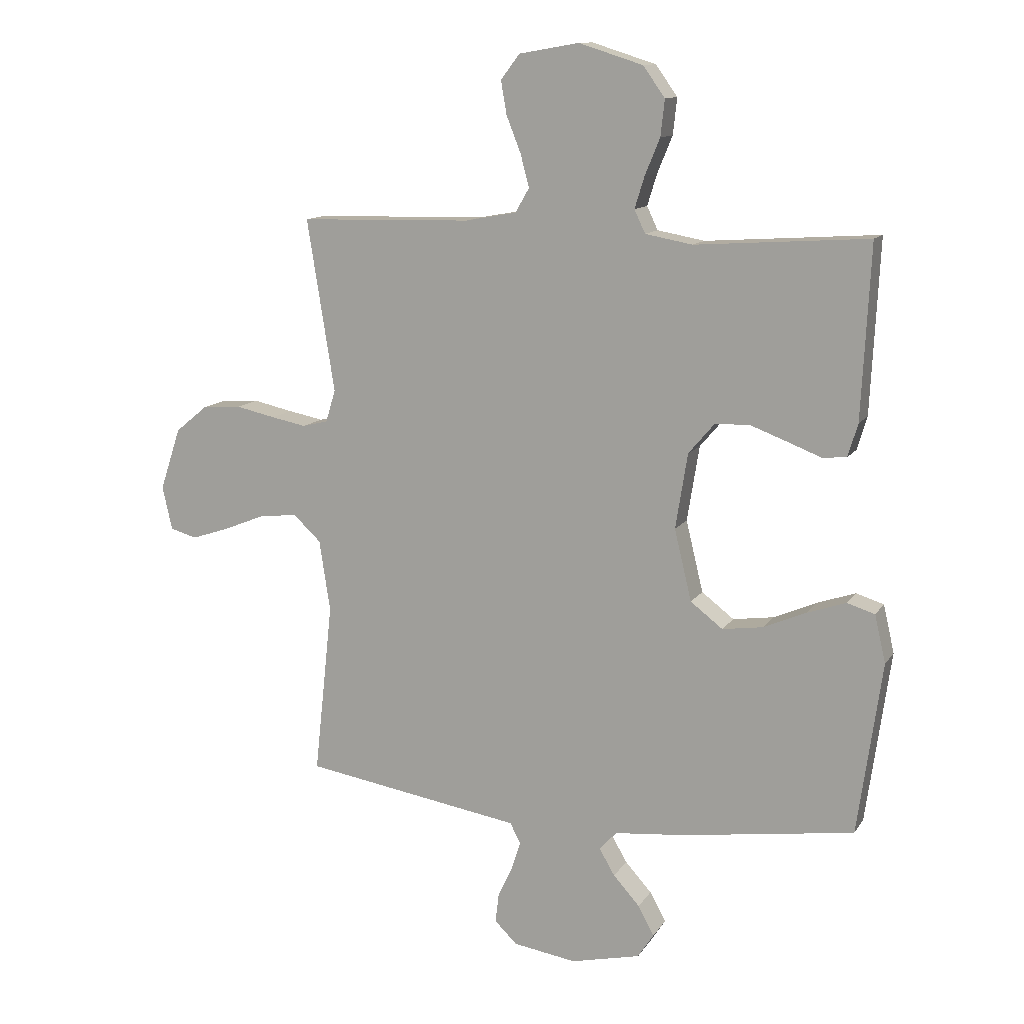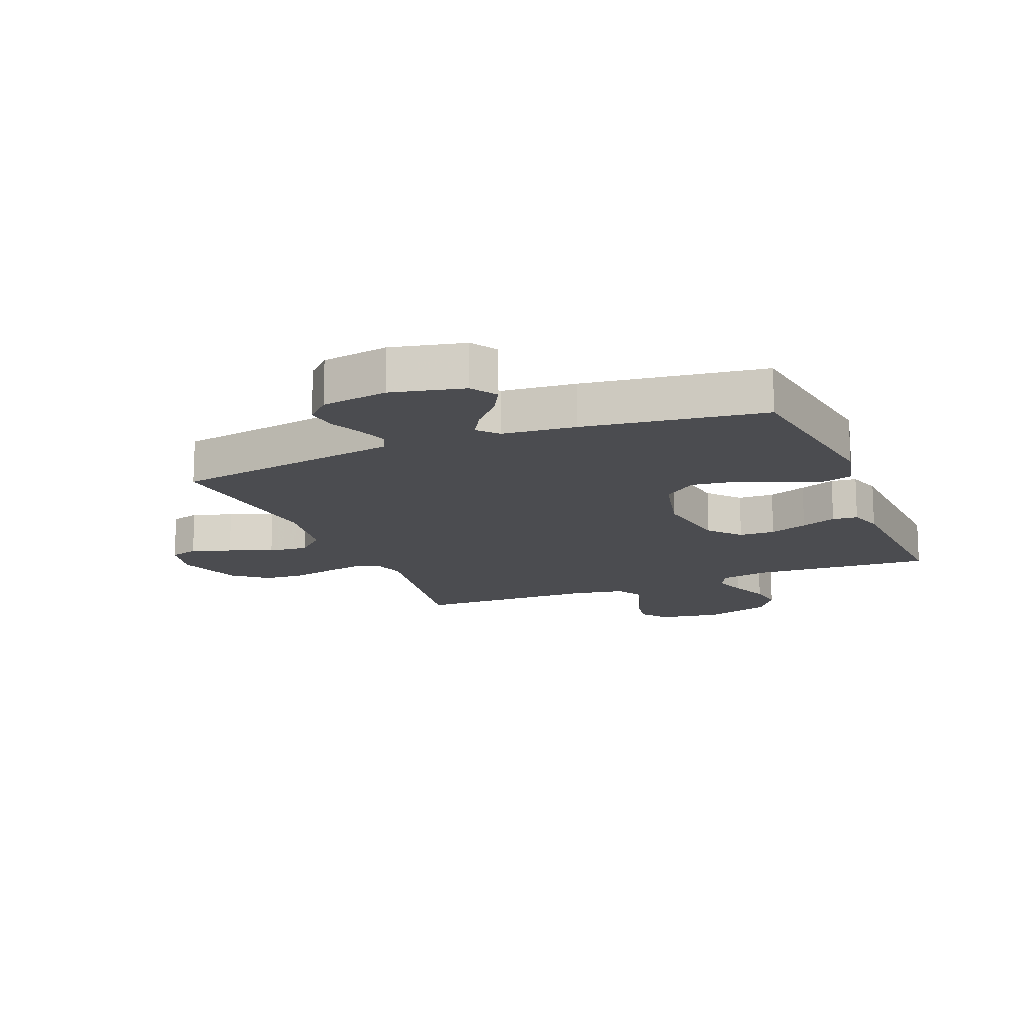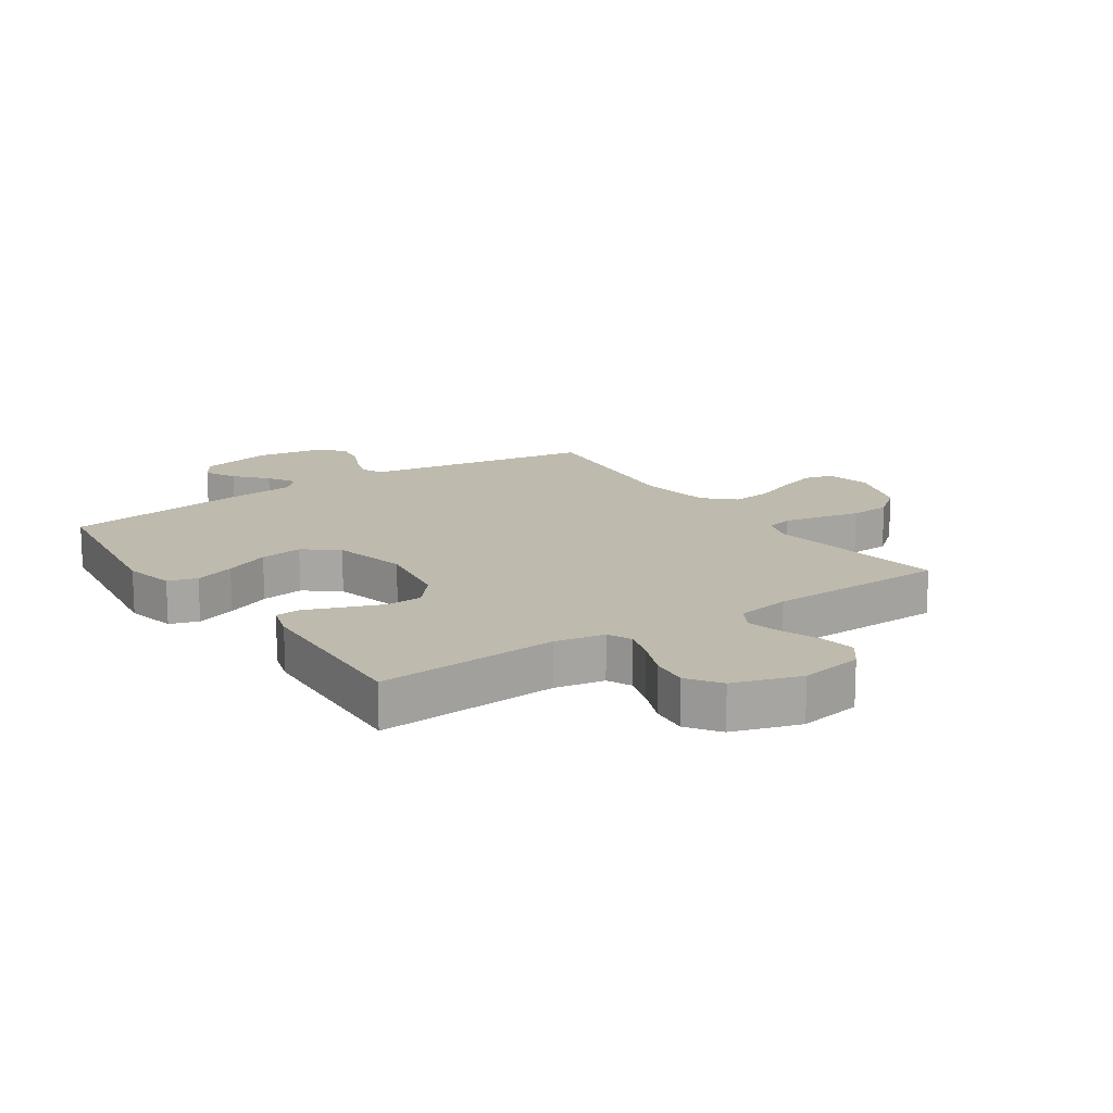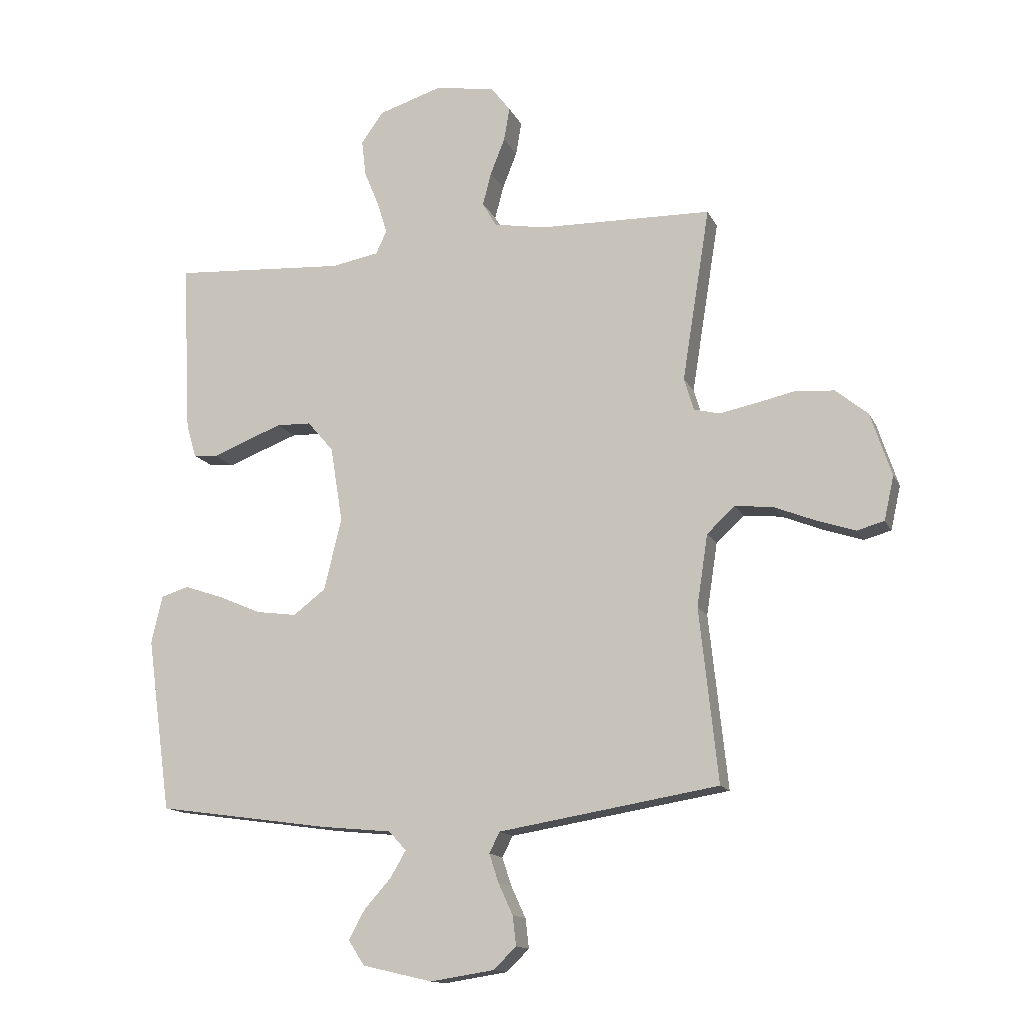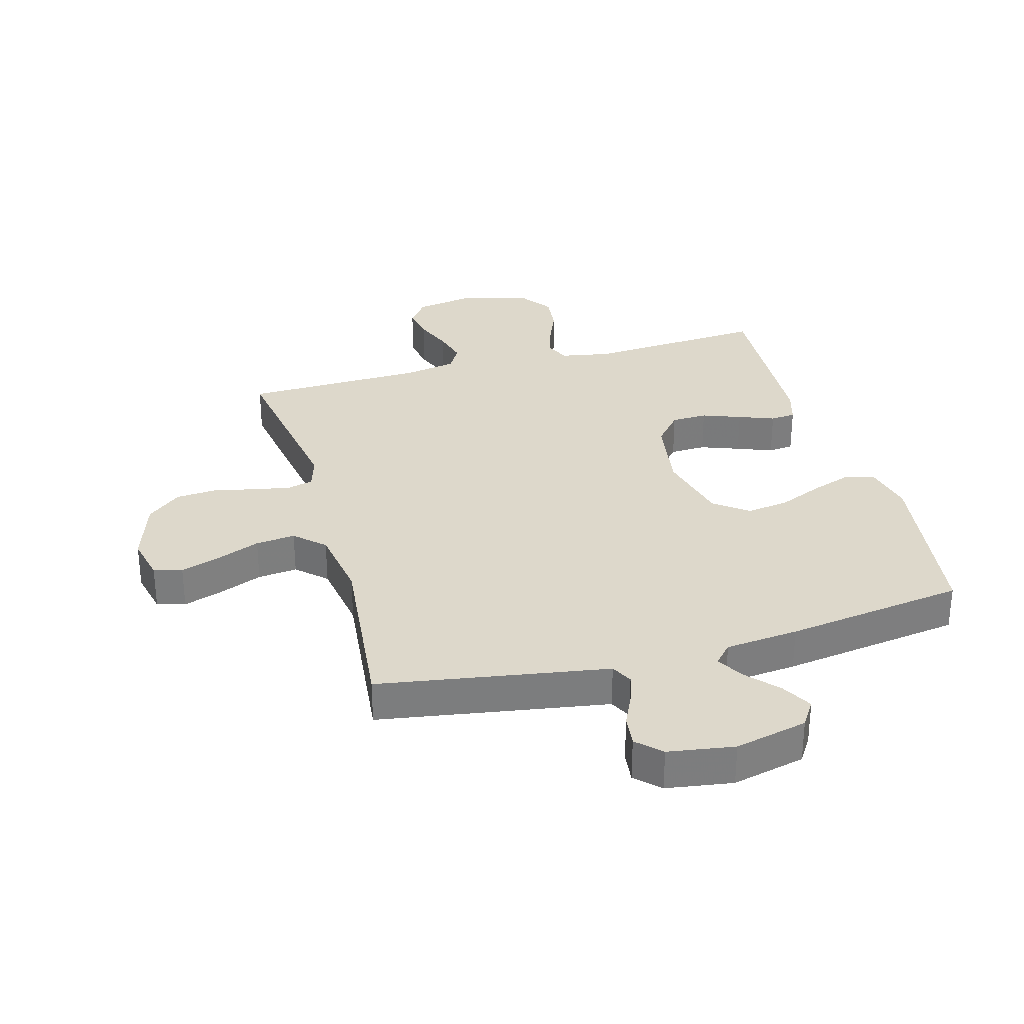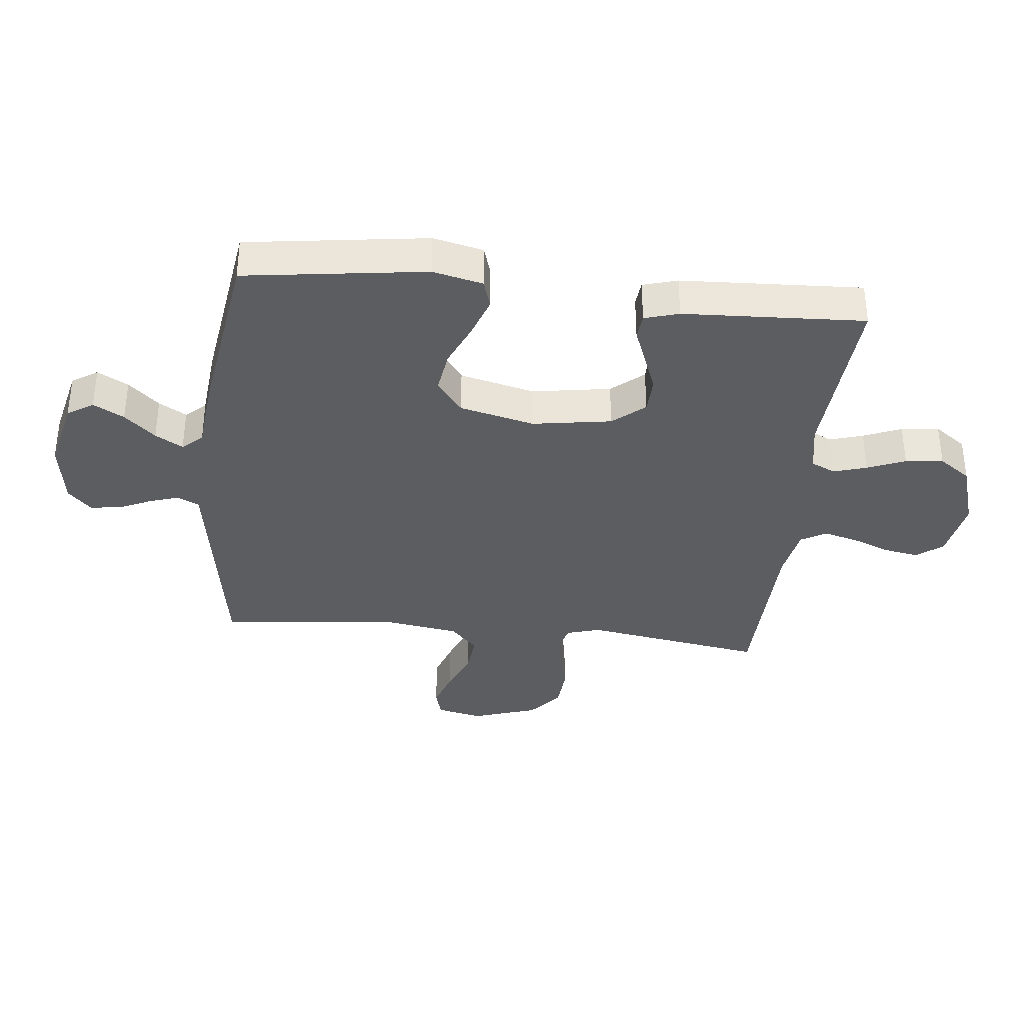
<metadata>
{"format":"obj","ext":"obj","renderer":"f3d","projection":"perspective","resolution":1024,"background":"white","views":[{"elev":12.2,"azim":-159.3,"up":"+Z"},{"elev":-15.2,"azim":-157.7,"up":"+Y"},{"elev":15.4,"azim":-34.0,"up":"+Y"},{"elev":-14.1,"azim":18.1,"up":"+Z"},{"elev":31.4,"azim":164.4,"up":"+Y"},{"elev":-35.5,"azim":-96.2,"up":"+Y"}]}
</metadata>
<code>
v -0.5 0.07 -0.5
v -0.542 0.07 -0.2
v -0.523 0.07 -0.117
v -0.475 0.07 -0.102
v -0.408 0.07 -0.125
v -0.334 0.07 -0.157
v -0.263 0.07 -0.167
v -0.207 0.07 -0.124
v -0.177 0.07 0
v -0.198 0.07 0.131
v -0.243 0.07 0.184
v -0.303 0.07 0.186
v -0.367 0.07 0.162
v -0.426 0.07 0.139
v -0.468 0.07 0.143
v -0.485 0.07 0.2
v -0.5 0.07 0.5
v -0.2 0.07 0.48
v -0.118 0.07 0.495
v -0.099 0.07 0.535
v -0.116 0.07 0.59
v -0.142 0.07 0.653
v -0.149 0.07 0.716
v -0.111 0.07 0.769
v 0 0.07 0.804
v 0.104 0.07 0.786
v 0.137 0.07 0.743
v 0.127 0.07 0.685
v 0.102 0.07 0.622
v 0.087 0.07 0.565
v 0.111 0.07 0.523
v 0.2 0.07 0.507
v 0.5 0.07 0.5
v 0.452 0.07 0.2
v 0.469 0.07 0.144
v 0.513 0.07 0.133
v 0.574 0.07 0.145
v 0.643 0.07 0.16
v 0.711 0.07 0.155
v 0.767 0.07 0.109
v 0.803 0.07 0
v 0.786 0.07 -0.076
v 0.739 0.07 -0.089
v 0.673 0.07 -0.067
v 0.601 0.07 -0.038
v 0.535 0.07 -0.031
v 0.487 0.07 -0.076
v 0.468 0.07 -0.2
v 0.5 0.07 -0.5
v 0.2 0.07 -0.549
v 0.12 0.07 -0.562
v 0.102 0.07 -0.598
v 0.118 0.07 -0.647
v 0.143 0.07 -0.701
v 0.149 0.07 -0.752
v 0.11 0.07 -0.79
v 0 0.07 -0.807
v -0.121 0.07 -0.779
v -0.149 0.07 -0.736
v -0.121 0.07 -0.685
v -0.075 0.07 -0.634
v -0.048 0.07 -0.588
v -0.078 0.07 -0.555
v -0.2 0.07 -0.543
v -0.5 0 -0.5
v -0.542 0 -0.2
v -0.523 0 -0.117
v -0.475 0 -0.102
v -0.408 0 -0.125
v -0.334 0 -0.157
v -0.263 0 -0.167
v -0.207 0 -0.124
v -0.177 0 0
v -0.198 0 0.131
v -0.243 0 0.184
v -0.303 0 0.186
v -0.367 0 0.162
v -0.426 0 0.139
v -0.468 0 0.143
v -0.485 0 0.2
v -0.5 0 0.5
v -0.2 0 0.48
v -0.118 0 0.495
v -0.099 0 0.535
v -0.116 0 0.59
v -0.142 0 0.653
v -0.149 0 0.716
v -0.111 0 0.769
v 0 0 0.804
v 0.104 0 0.786
v 0.137 0 0.743
v 0.127 0 0.685
v 0.102 0 0.622
v 0.087 0 0.565
v 0.111 0 0.523
v 0.2 0 0.507
v 0.5 0 0.5
v 0.452 0 0.2
v 0.469 0 0.144
v 0.513 0 0.133
v 0.574 0 0.145
v 0.643 0 0.16
v 0.711 0 0.155
v 0.767 0 0.109
v 0.803 0 0
v 0.786 0 -0.076
v 0.739 0 -0.089
v 0.673 0 -0.067
v 0.601 0 -0.038
v 0.535 0 -0.031
v 0.487 0 -0.076
v 0.468 0 -0.2
v 0.5 0 -0.5
v 0.2 0 -0.549
v 0.12 0 -0.562
v 0.102 0 -0.598
v 0.118 0 -0.647
v 0.143 0 -0.701
v 0.149 0 -0.752
v 0.11 0 -0.79
v 0 0 -0.807
v -0.121 0 -0.779
v -0.149 0 -0.736
v -0.121 0 -0.685
v -0.075 0 -0.634
v -0.048 0 -0.588
v -0.078 0 -0.555
v -0.2 0 -0.543
f 63 64 1 2
f 58 59 60 61
f 58 61 62
f 57 58 62
f 56 57 62
f 53 54 55 56
f 52 53 56 62
f 51 52 62 63
f 48 49 50 51
f 47 48 51 63
f 42 43 44 45
f 40 41 42 45
f 40 45 46
f 37 38 39 40
f 36 37 40 46
f 35 36 46 47
f 32 33 34
f 31 32 34 35
f 26 27 28 29
f 26 29 30
f 25 26 30
f 24 25 30
f 21 22 23 24
f 20 21 24 30
f 19 20 30 31
f 15 16 17 18
f 13 14 15 18
f 12 13 18 19
f 11 12 19 31
f 3 4 5 6
f 63 2 3 6
f 63 6 7
f 47 63 7 8
f 35 47 8 9
f 10 11 31 35
f 9 10 35
f 66 65 128 127
f 125 124 123 122
f 126 125 122
f 126 122 121
f 126 121 120
f 120 119 118 117
f 126 120 117 116
f 127 126 116 115
f 115 114 113 112
f 127 115 112 111
f 109 108 107 106
f 109 106 105 104
f 110 109 104
f 104 103 102 101
f 110 104 101 100
f 111 110 100 99
f 98 97 96
f 99 98 96 95
f 93 92 91 90
f 94 93 90
f 94 90 89
f 94 89 88
f 88 87 86 85
f 94 88 85 84
f 95 94 84 83
f 82 81 80 79
f 82 79 78 77
f 83 82 77 76
f 95 83 76 75
f 70 69 68 67
f 70 67 66 127
f 71 70 127
f 72 71 127 111
f 73 72 111 99
f 99 95 75 74
f 99 74 73
f 1 65 66 2
f 2 66 67 3
f 3 67 68 4
f 4 68 69 5
f 5 69 70 6
f 6 70 71 7
f 7 71 72 8
f 8 72 73 9
f 9 73 74 10
f 10 74 75 11
f 11 75 76 12
f 12 76 77 13
f 13 77 78 14
f 14 78 79 15
f 15 79 80 16
f 16 80 81 17
f 17 81 82 18
f 18 82 83 19
f 19 83 84 20
f 20 84 85 21
f 21 85 86 22
f 22 86 87 23
f 23 87 88 24
f 24 88 89 25
f 25 89 90 26
f 26 90 91 27
f 27 91 92 28
f 28 92 93 29
f 29 93 94 30
f 30 94 95 31
f 31 95 96 32
f 32 96 97 33
f 33 97 98 34
f 34 98 99 35
f 35 99 100 36
f 36 100 101 37
f 37 101 102 38
f 38 102 103 39
f 39 103 104 40
f 40 104 105 41
f 41 105 106 42
f 42 106 107 43
f 43 107 108 44
f 44 108 109 45
f 45 109 110 46
f 46 110 111 47
f 47 111 112 48
f 48 112 113 49
f 49 113 114 50
f 50 114 115 51
f 51 115 116 52
f 52 116 117 53
f 53 117 118 54
f 54 118 119 55
f 55 119 120 56
f 56 120 121 57
f 57 121 122 58
f 58 122 123 59
f 59 123 124 60
f 60 124 125 61
f 61 125 126 62
f 62 126 127 63
f 63 127 128 64
f 64 128 65 1

</code>
